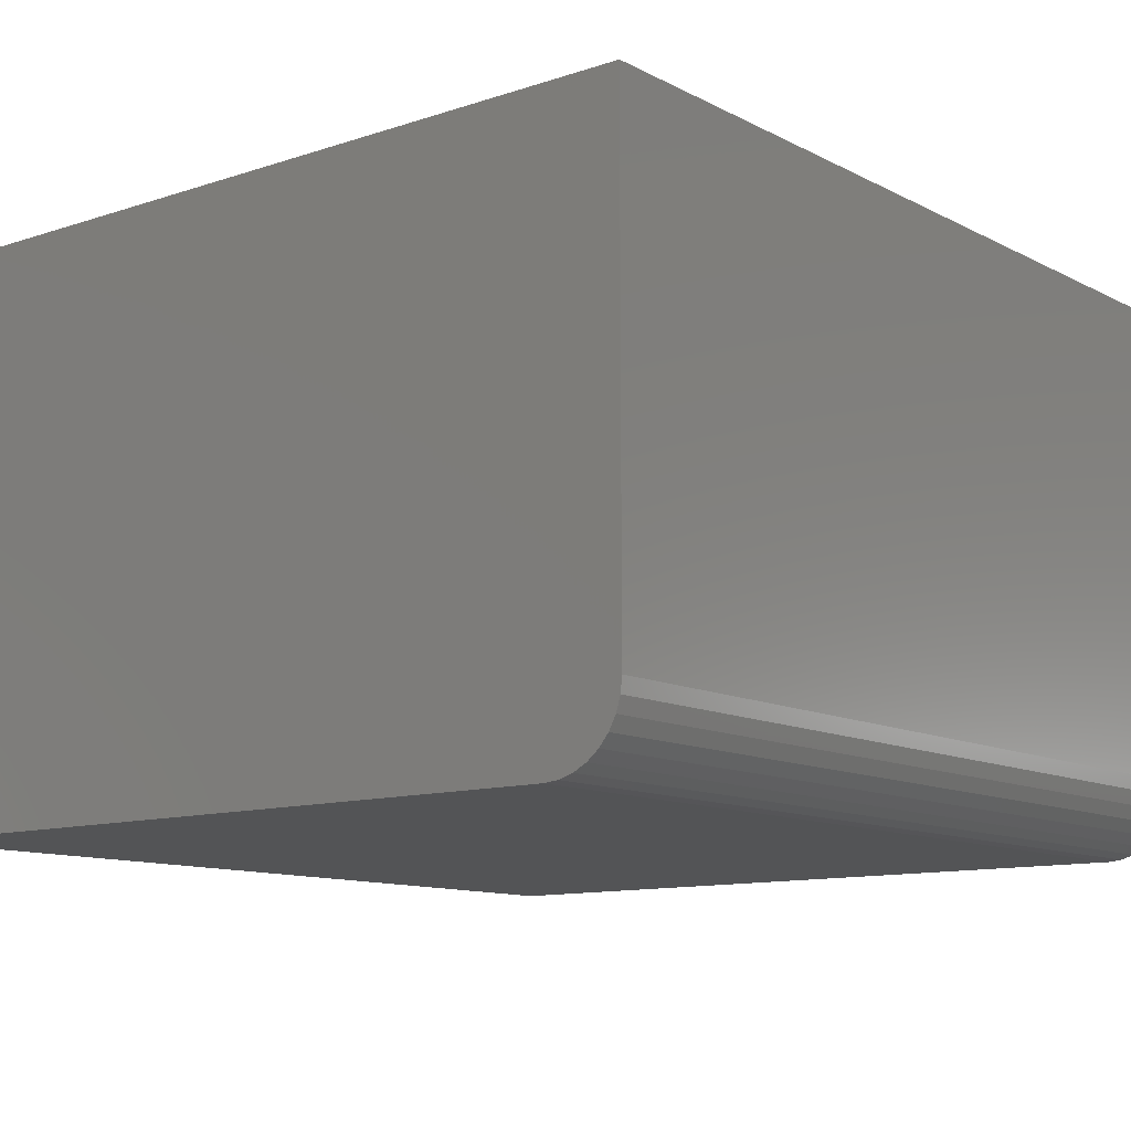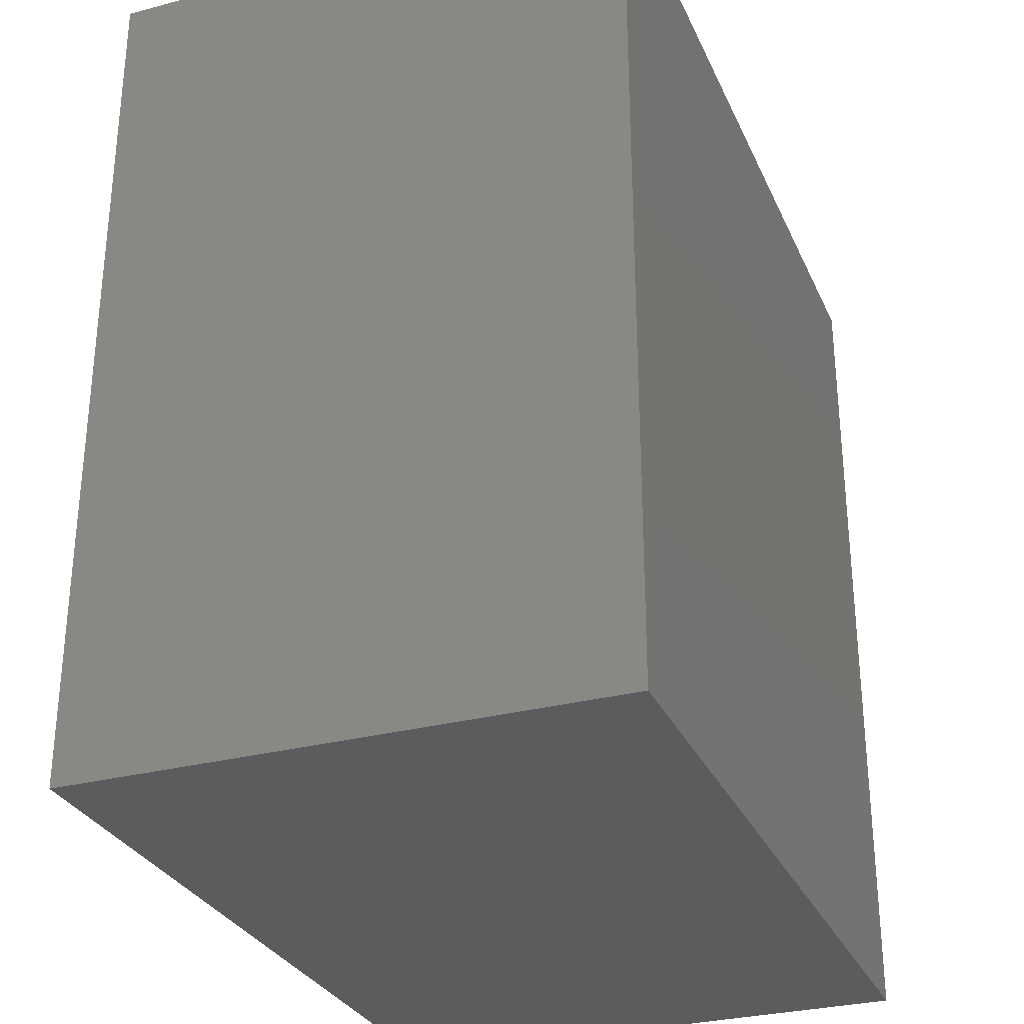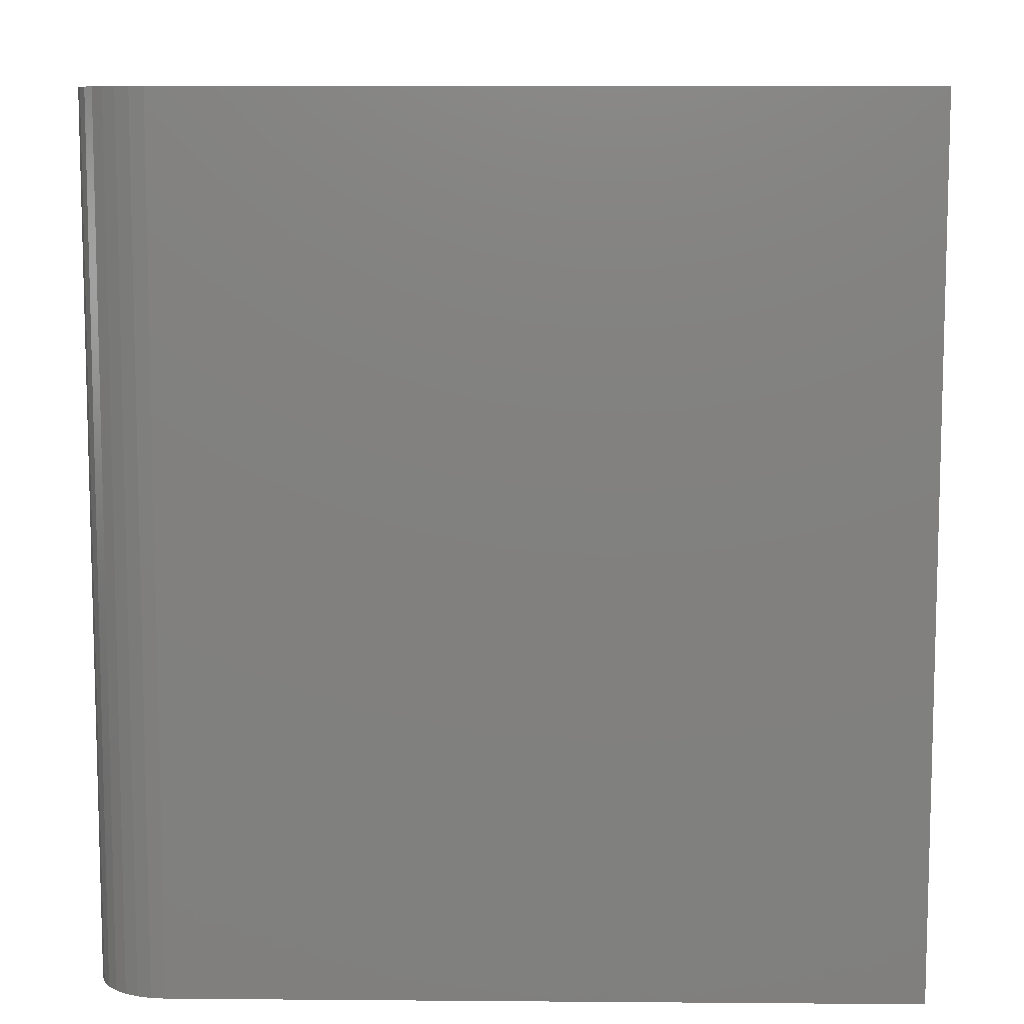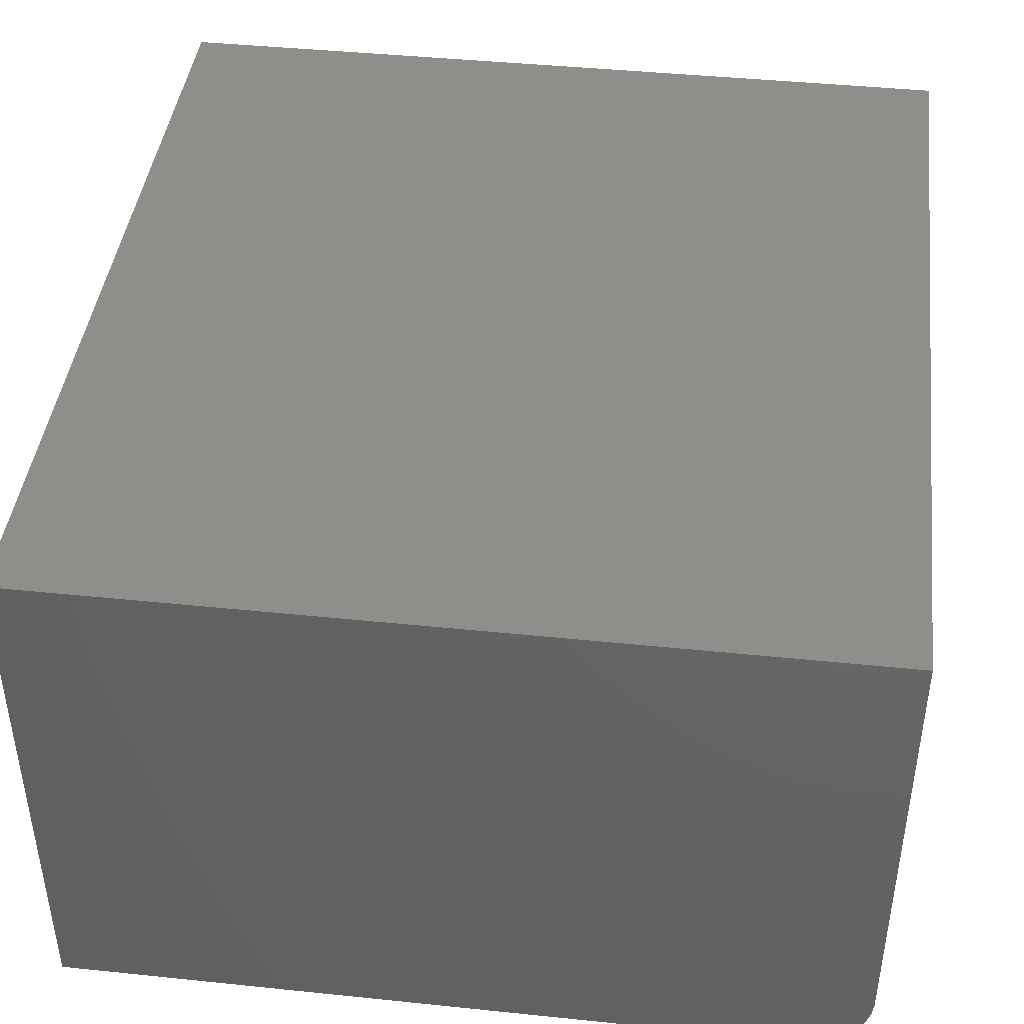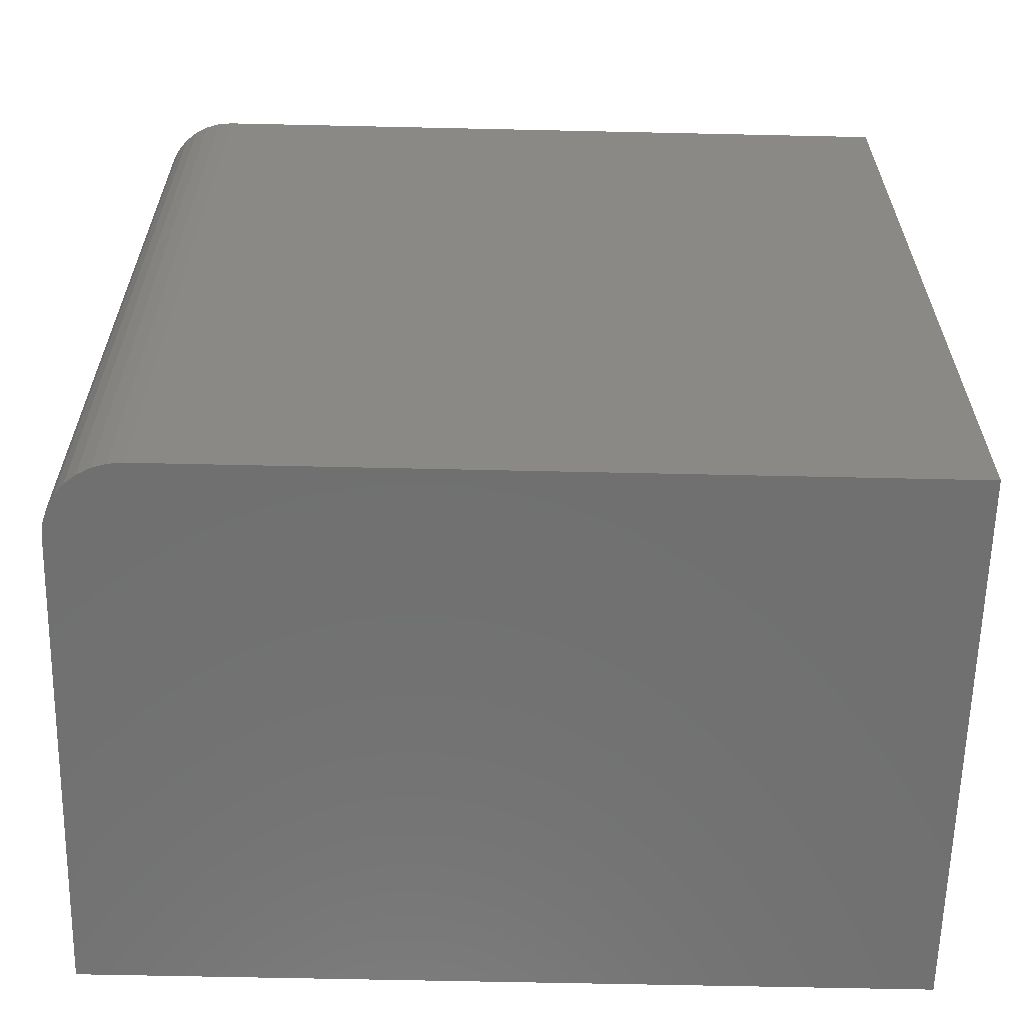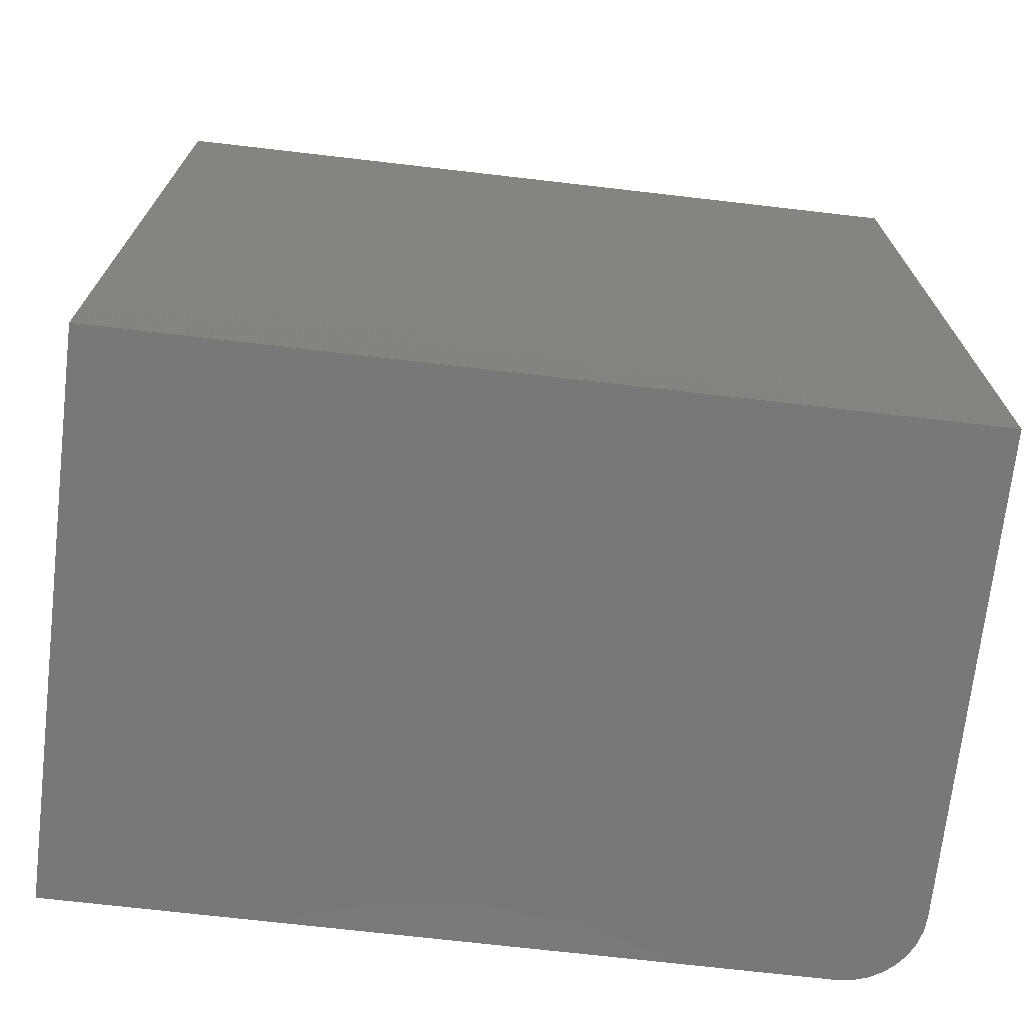
<metadata>
{"format":"stl","ext":"stl","renderer":"f3d","projection":"perspective","resolution":1024,"background":"white","views":[{"elev":-11.2,"azim":-141.1,"up":"+Y"},{"elev":-30.0,"azim":111.0,"up":"+Z"},{"elev":9.1,"azim":1.2,"up":"+Z"},{"elev":43.0,"azim":-173.0,"up":"+Y"},{"elev":-62.1,"azim":-1.3,"up":"+Z"},{"elev":-71.3,"azim":173.4,"up":"+Z"}]}
</metadata>
<code>
# stl→obj: 24 verts, 44 faces
v -0.5859 -0.75 -0.6016
v 0.4342 -0.75 -0.6016
v -0.5859 -0.75 0.6094
v 0.4342 -0.75 0.6094
v -0.6875 -0.6484 0.6094
v -0.6875 1.344e-16 0.6094
v -0.6875 -0.6484 -0.6016
v -0.6875 0 -0.6016
v -0.6855 -0.6683 0.6094
v -0.6798 -0.6873 0.6094
v -0.6704 -0.7049 0.6094
v -0.6578 -0.7203 0.6094
v -0.6424 -0.7329 0.6094
v -0.6248 -0.7423 0.6094
v -0.6058 -0.748 0.6094
v 0.4342 2.59e-16 0.6094
v -0.6058 -0.748 -0.6016
v -0.6248 -0.7423 -0.6016
v -0.6424 -0.7329 -0.6016
v -0.6578 -0.7203 -0.6016
v -0.6704 -0.7049 -0.6016
v -0.6798 -0.6873 -0.6016
v -0.6855 -0.6683 -0.6016
v 0.4342 1.245e-16 -0.6016
f 1 2 3
f 3 2 4
f 5 6 7
f 7 6 8
f 6 5 9
f 6 9 10
f 6 10 11
f 6 11 12
f 6 12 13
f 6 13 14
f 6 14 15
f 6 15 3
f 6 3 4
f 6 4 16
f 1 17 18
f 1 18 19
f 1 19 20
f 1 20 21
f 1 21 22
f 1 22 23
f 1 23 7
f 1 7 8
f 1 8 24
f 1 24 2
f 5 7 9
f 9 7 23
f 9 23 10
f 10 23 22
f 10 22 11
f 11 22 21
f 11 21 12
f 12 21 20
f 12 20 13
f 13 20 19
f 13 19 14
f 14 19 18
f 14 18 15
f 15 18 17
f 15 17 3
f 3 17 1
f 8 6 24
f 24 6 16
f 2 24 4
f 4 24 16

</code>
